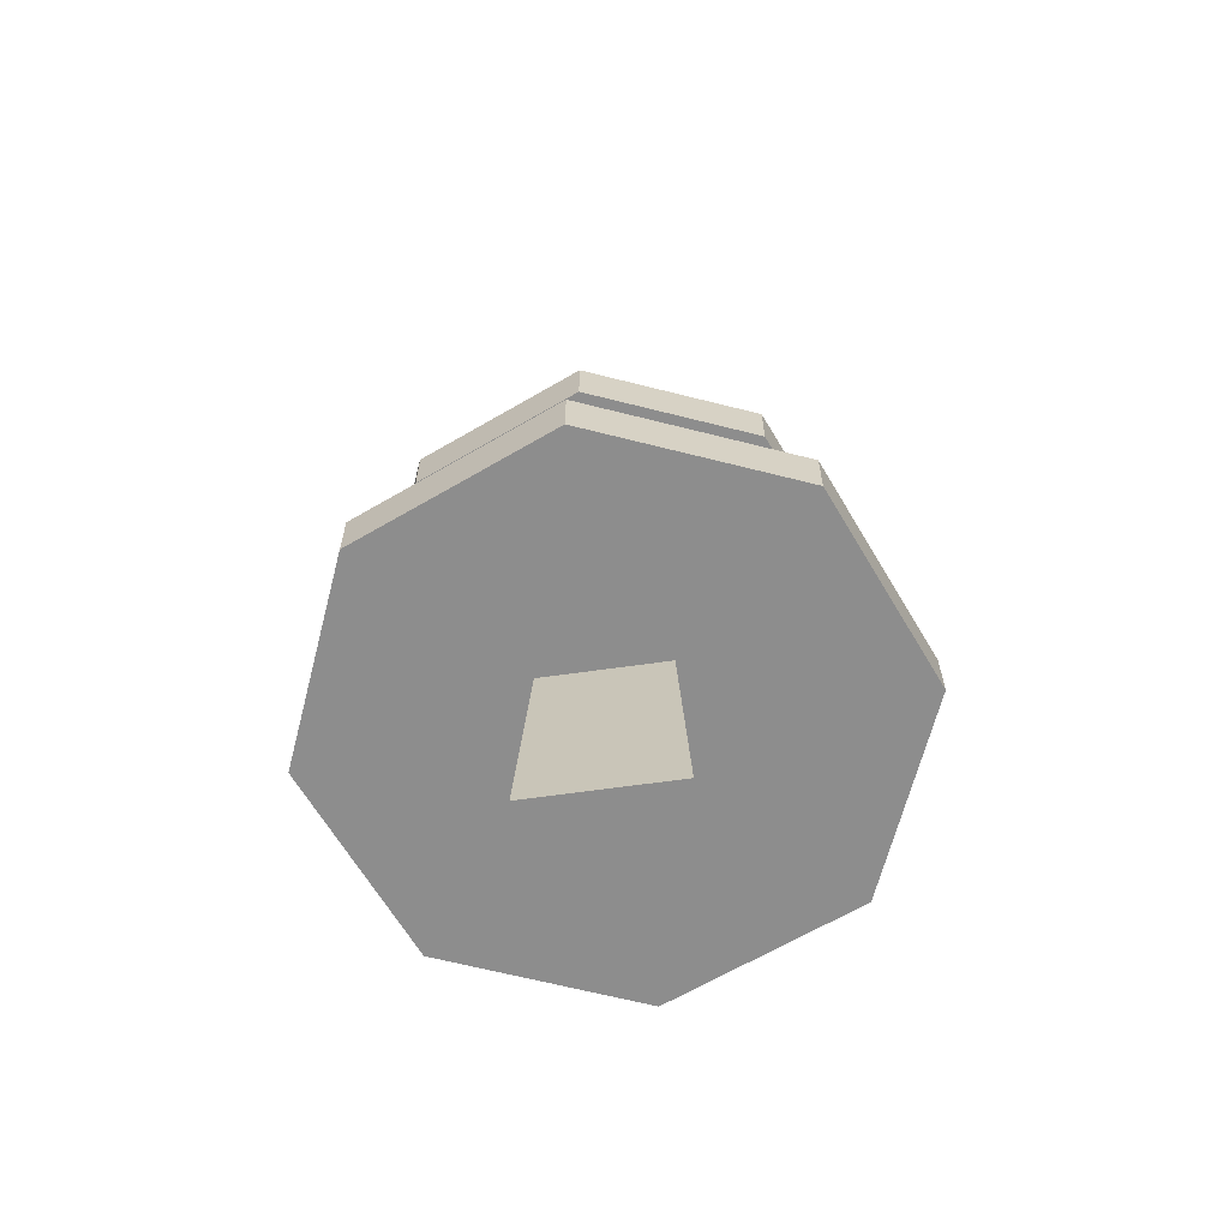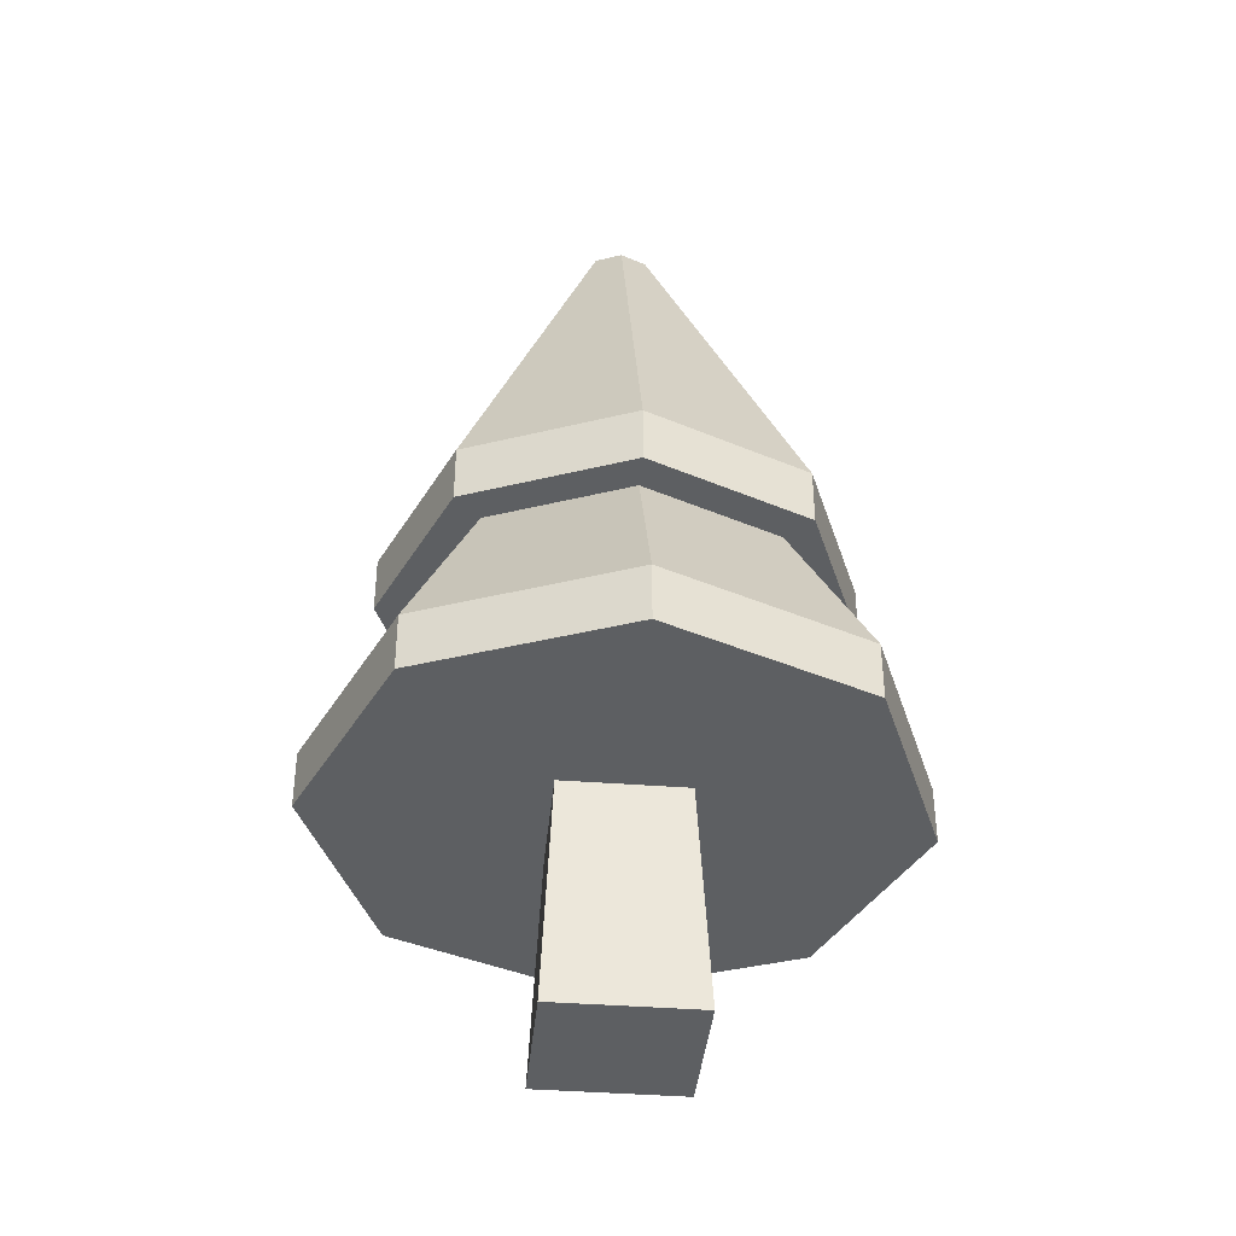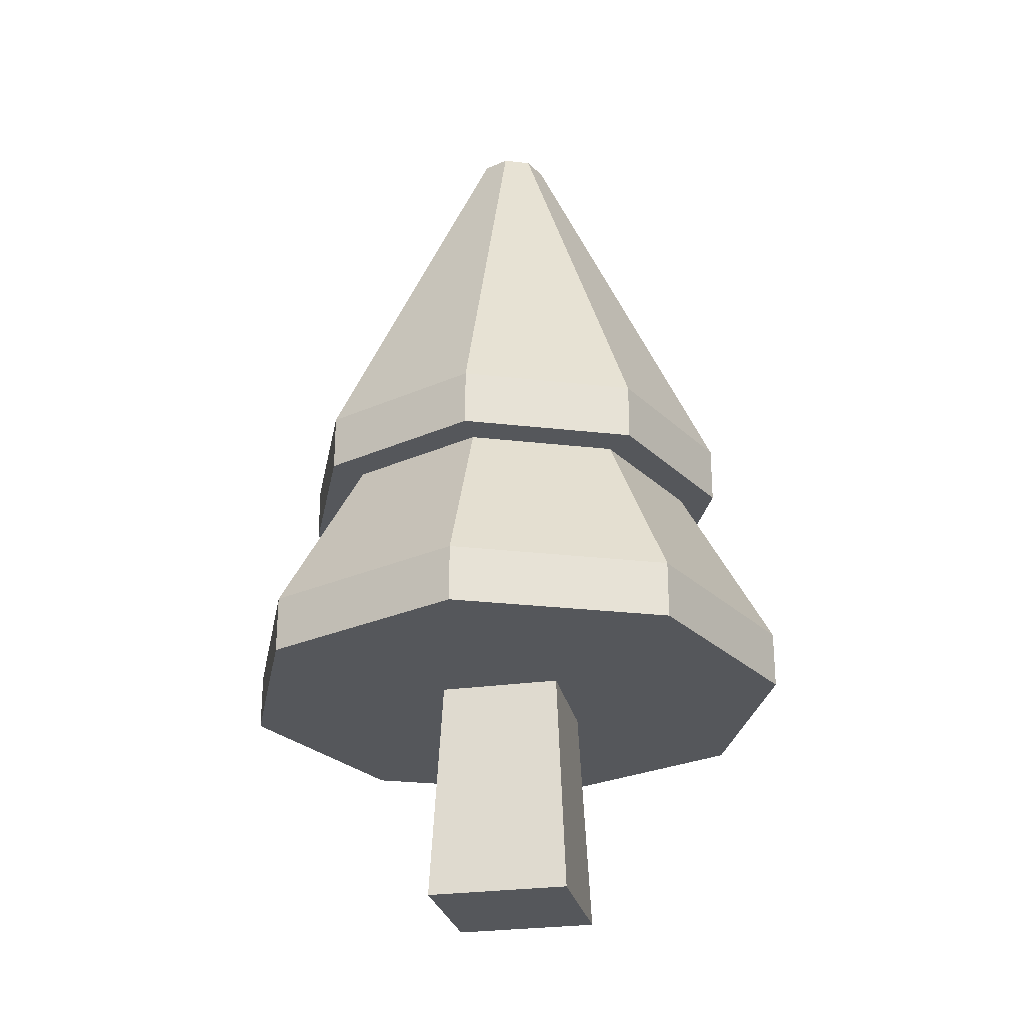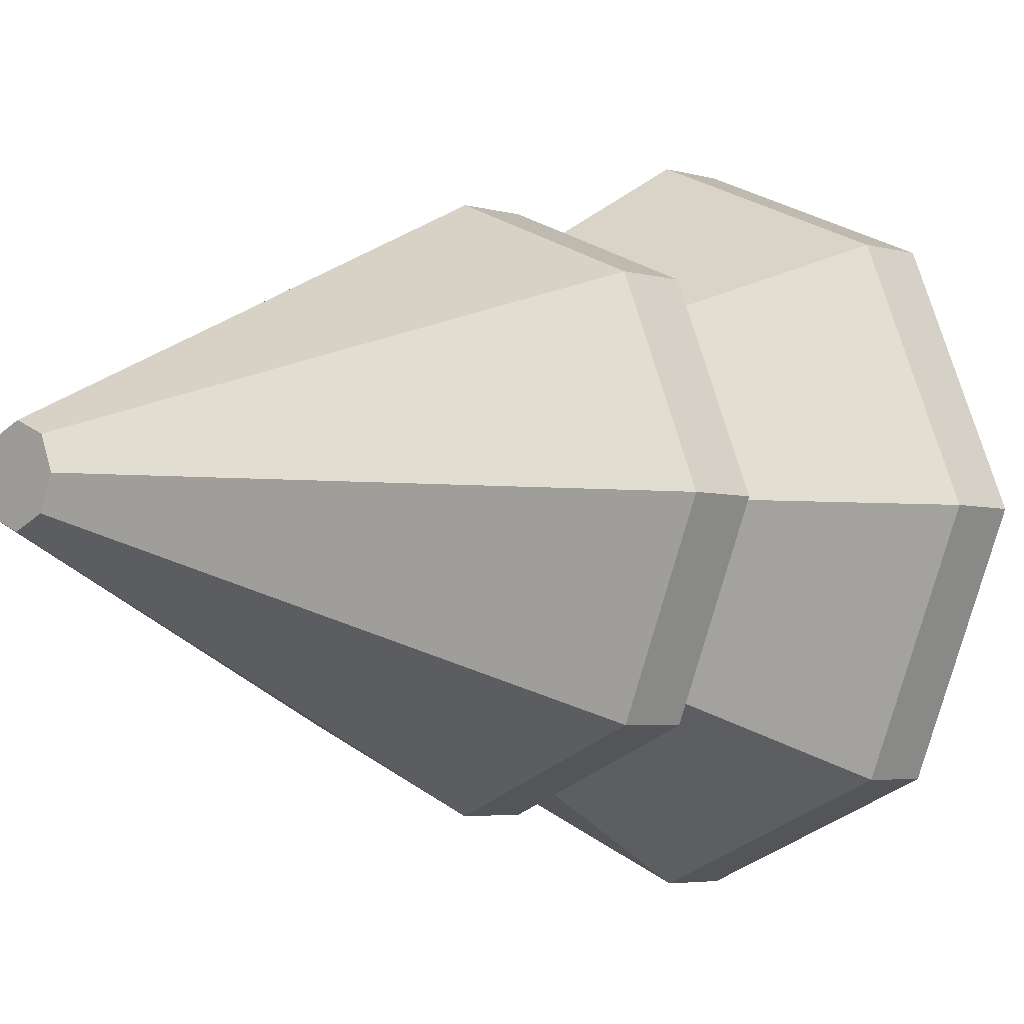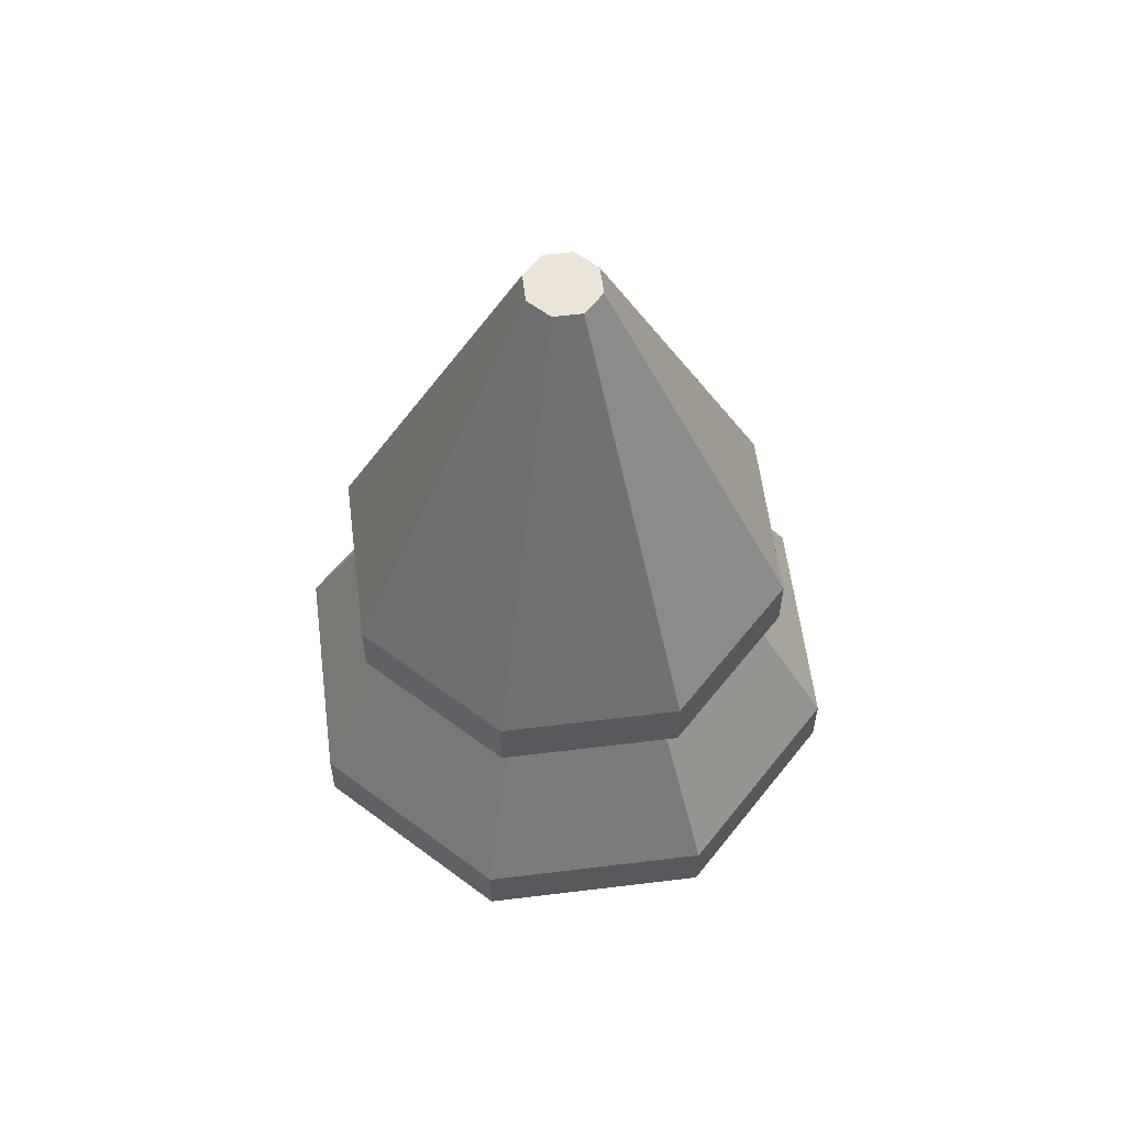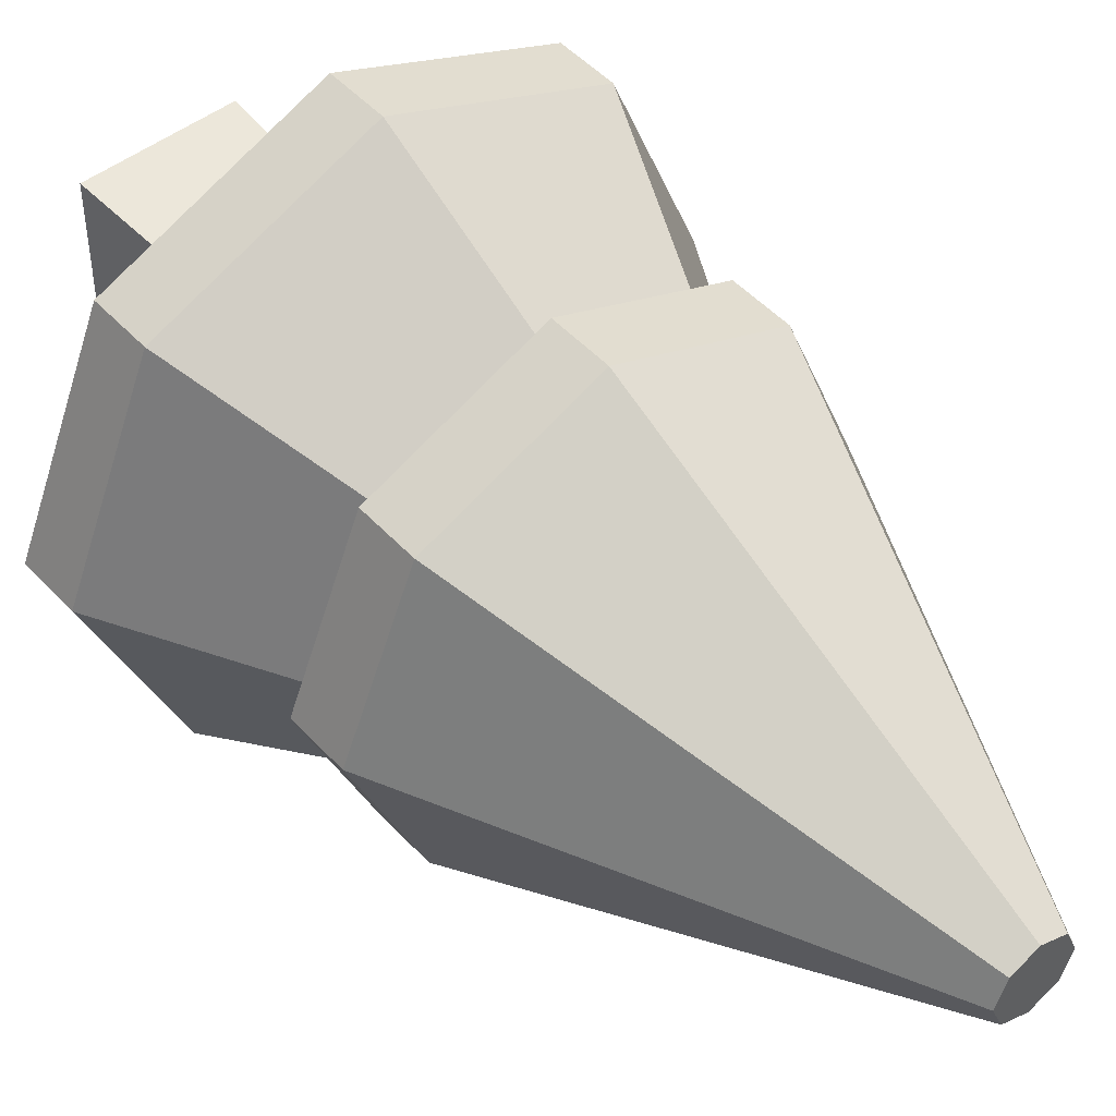
<metadata>
{"format":"obj","ext":"obj","renderer":"f3d","projection":"perspective","resolution":1024,"background":"white","views":[{"elev":-64.6,"azim":-81.9,"up":"+Y"},{"elev":-39.5,"azim":84.5,"up":"+Y"},{"elev":-26.8,"azim":12.3,"up":"+Y"},{"elev":-4.1,"azim":-135.6,"up":"+Z"},{"elev":58.7,"azim":150.3,"up":"+Y"},{"elev":48.6,"azim":139.7,"up":"+Z"}]}
</metadata>
<code>
o tree.005_tree.017
v -0 1.468 0.04228
v -0.1869 0.9919 0.1869
v -0 0.9919 0.2643
v -0.0299 1.468 0.0299
v -0.04228 1.468 0
v -0.2643 0.9919 0
v 0.0299 1.468 -0.0299
v 0.0299 1.468 0.0299
v 0.04228 1.468 0
v -0 1.468 -0.04228
v -0.0299 1.468 -0.0299
v -0.3303 0.7276 0
v -0.1575 0.9258 -0.1575
v -0.2336 0.7276 -0.2336
v -0.2227 0.9258 0
v 0.1869 0.9919 0.1869
v 0.2643 0.9258 0
v 0.2643 0.9919 0
v 0.1869 0.9258 0.1869
v 0.1575 0.9258 0.1575
v 0.3303 0.7276 0
v 0.2227 0.9258 0
v 0.2336 0.7276 0.2336
v -0 0.9258 0.2227
v -0.2336 0.7276 0.2336
v -0 0.7276 0.3303
v -0.1575 0.9258 0.1575
v -0.1869 0.9258 0.1869
v -0.2643 0.9258 0
v -0.1869 0.9919 -0.1869
v -0 0.9258 -0.2643
v -0.1869 0.9258 -0.1869
v -0 0.9919 -0.2643
v 0.2336 0.6616 0.2336
v 0.2336 0.6616 -0.2336
v 0.3303 0.6616 0
v -0 0.6616 0.3303
v 0.0702 0.6616 0.0702
v 0.0702 0.6616 -0.0702
v -0.0702 0.6616 0.0702
v -0.2336 0.6616 0.2336
v -0 0.6616 -0.3303
v -0.0702 0.6616 -0.0702
v -0.2336 0.6616 -0.2336
v -0.3303 0.6616 0
v 0.2336 0.7276 -0.2336
v -0 0.7276 -0.3303
v 0.1575 0.9258 -0.1575
v -0 0.9258 0.2643
v 0.1869 0.9258 -0.1869
v -0 0.9258 -0.2227
v 0.1869 0.9919 -0.1869
v 0.08259 0.3998 -0.08259
v -0.08259 0.3998 -0.08259
v 0.08259 0.3998 0.08259
v -0.08259 0.3998 0.08259
f 1 2 3
f 2 1 4
f 2 5 6
f 5 2 4
f 7 8 9
f 8 7 10
f 8 10 1
f 1 10 11
f 1 11 4
f 4 11 5
f 12 13 14
f 13 12 15
f 16 17 18
f 17 16 19
f 20 21 22
f 21 20 23
f 8 18 9
f 18 8 16
f 24 25 26
f 25 24 27
f 28 6 29
f 6 28 2
f 8 3 16
f 3 8 1
f 30 31 32
f 31 30 33
f 34 35 36
f 35 34 37
f 35 37 38
f 35 38 39
f 38 37 40
f 40 37 41
f 39 42 35
f 42 39 43
f 42 43 44
f 44 43 40
f 44 40 41
f 44 41 45
f 25 15 12
f 15 25 27
f 11 33 30
f 33 11 10
f 21 35 46
f 35 21 36
f 47 35 42
f 35 47 46
f 23 36 21
f 36 23 34
f 29 30 32
f 30 29 6
f 48 21 46
f 21 48 22
f 26 41 37
f 41 26 25
f 19 22 17
f 22 19 20
f 20 19 49
f 20 49 24
f 24 49 27
f 27 49 28
f 27 28 15
f 15 28 29
f 22 50 17
f 50 22 48
f 50 48 31
f 31 48 51
f 31 51 13
f 31 13 32
f 32 13 15
f 32 15 29
f 33 50 31
f 50 33 52
f 18 50 52
f 50 18 17
f 16 49 19
f 49 16 3
f 3 28 49
f 28 3 2
f 41 12 45
f 12 41 25
f 13 47 14
f 47 13 51
f 10 52 33
f 52 10 7
f 20 26 23
f 26 20 24
f 7 18 52
f 18 7 9
f 51 46 47
f 46 51 48
f 14 42 44
f 42 14 47
f 6 11 30
f 11 6 5
f 45 14 44
f 14 45 12
f 23 37 34
f 37 23 26
f 43 53 54
f 53 43 39
f 39 55 53
f 55 39 38
f 56 43 54
f 43 56 40
f 38 56 55
f 56 38 40
f 55 54 53
f 54 55 56

</code>
